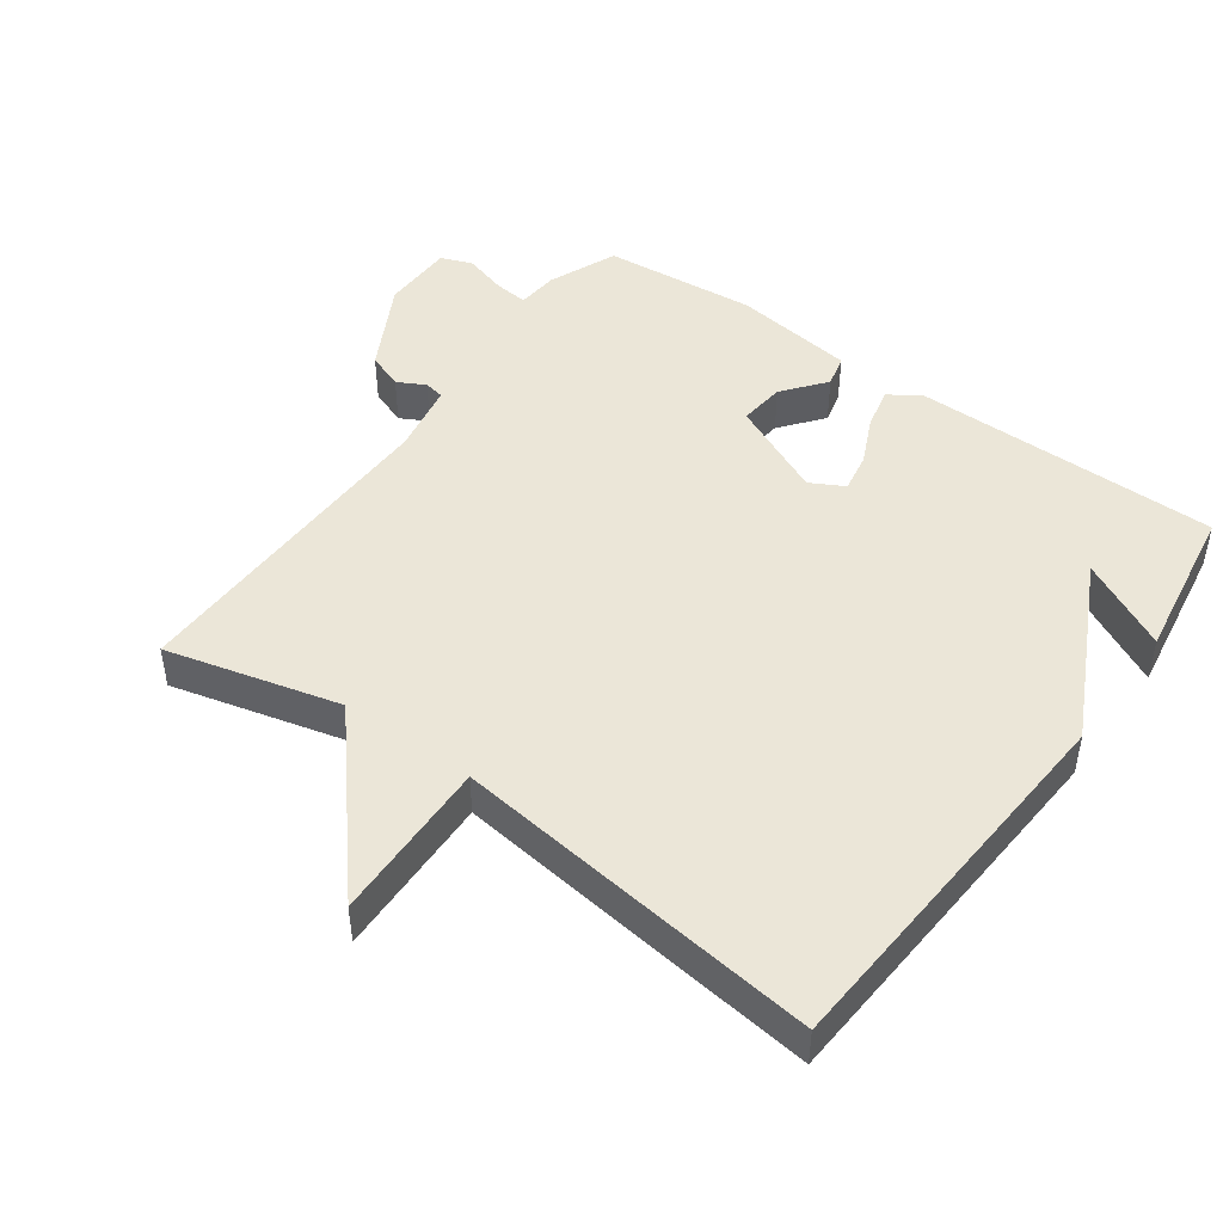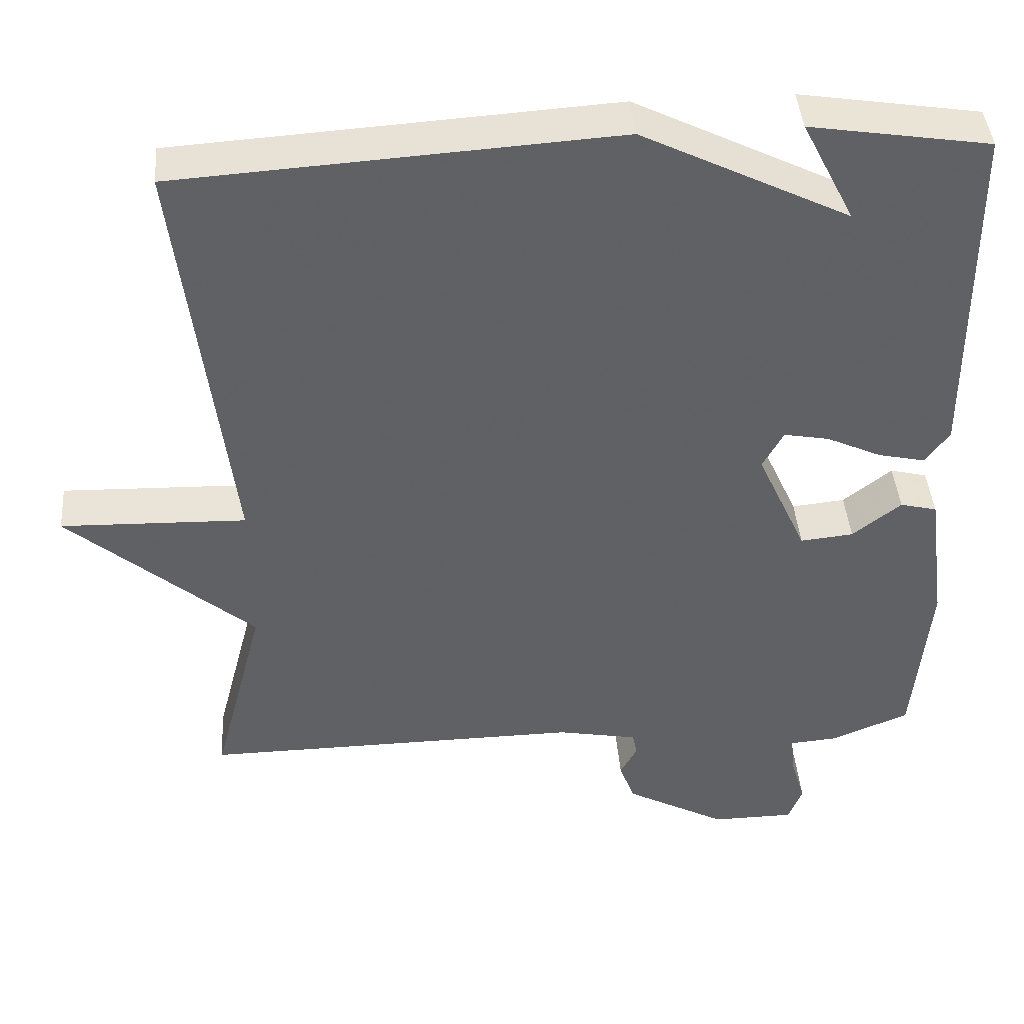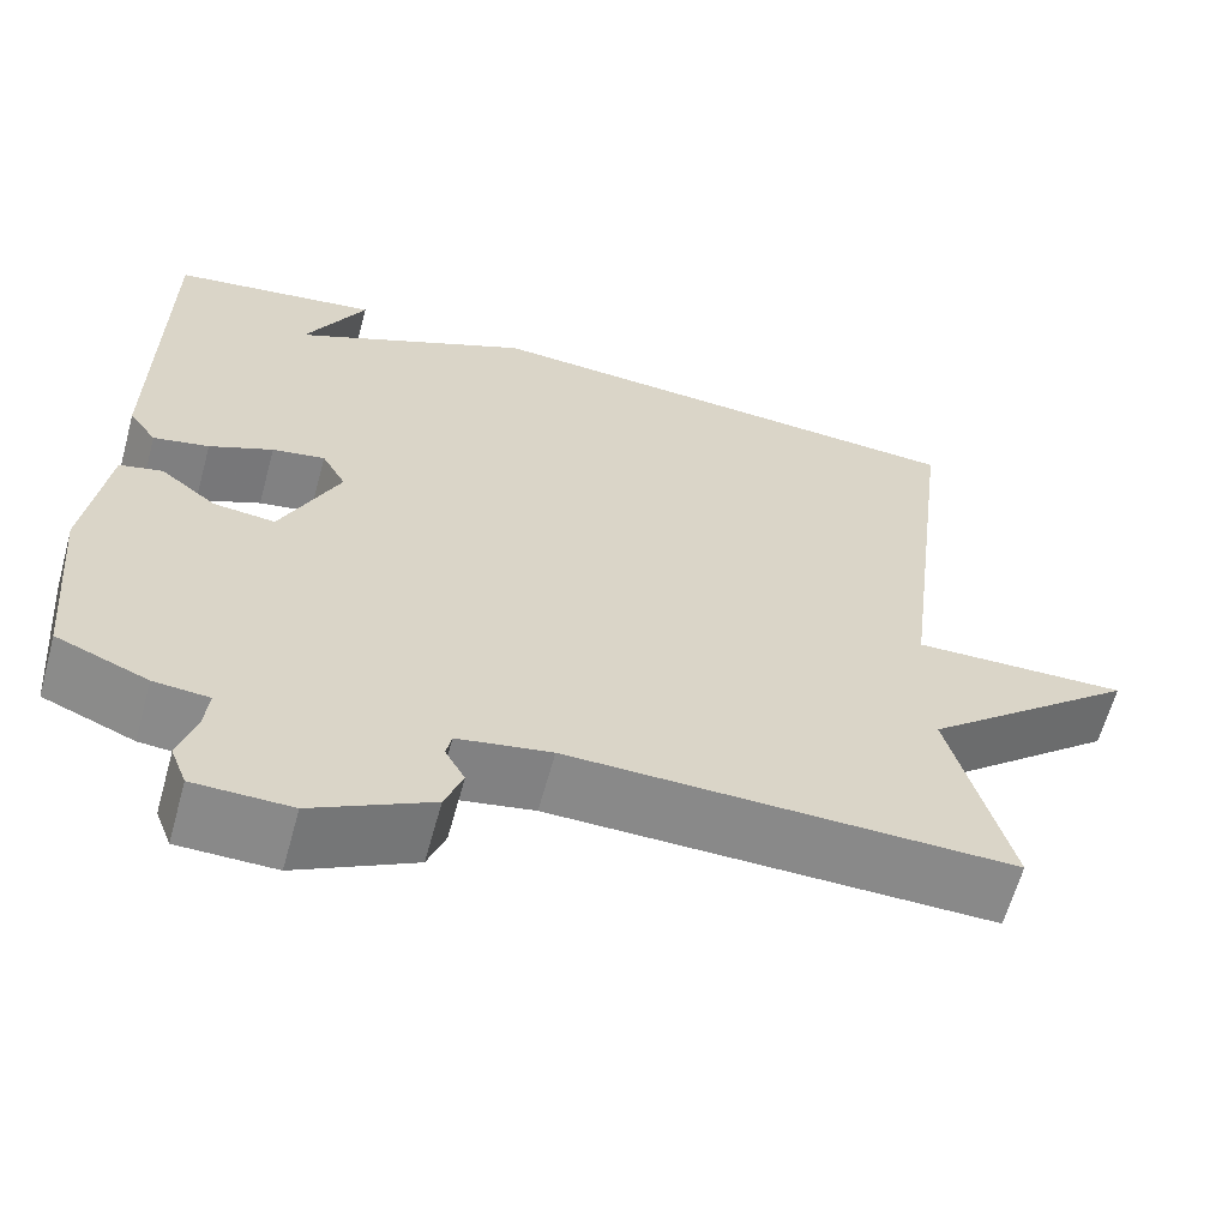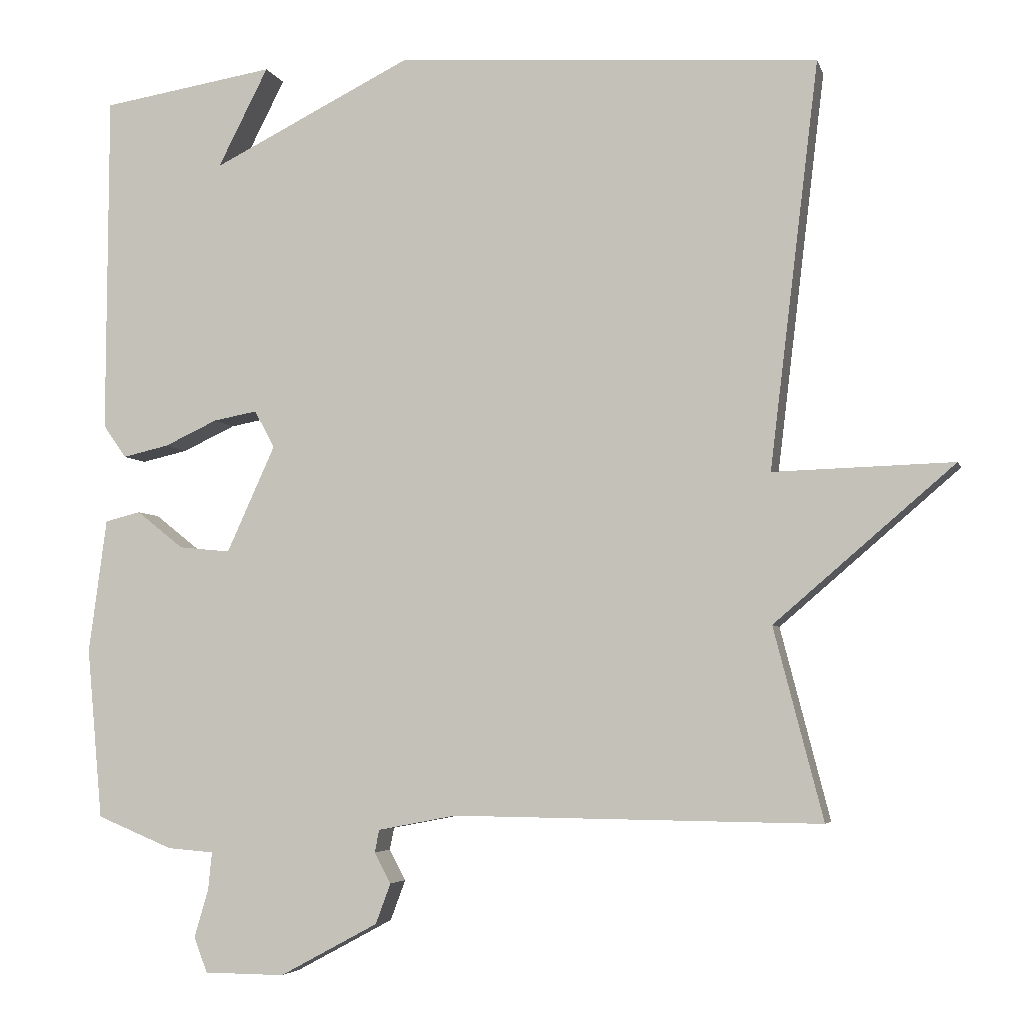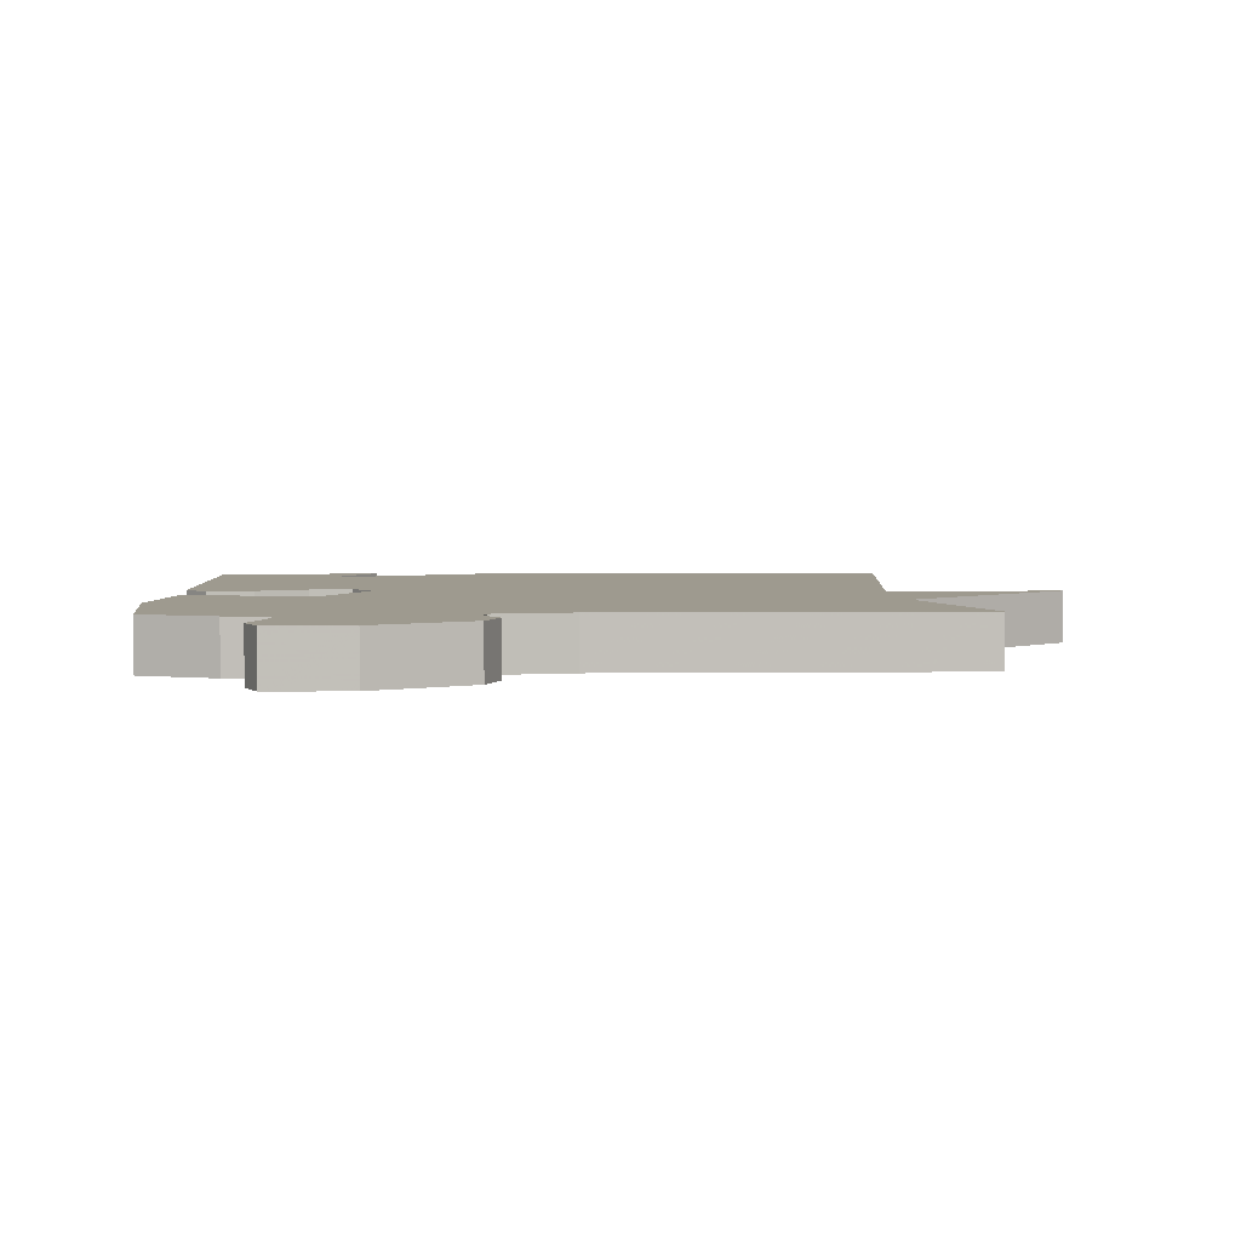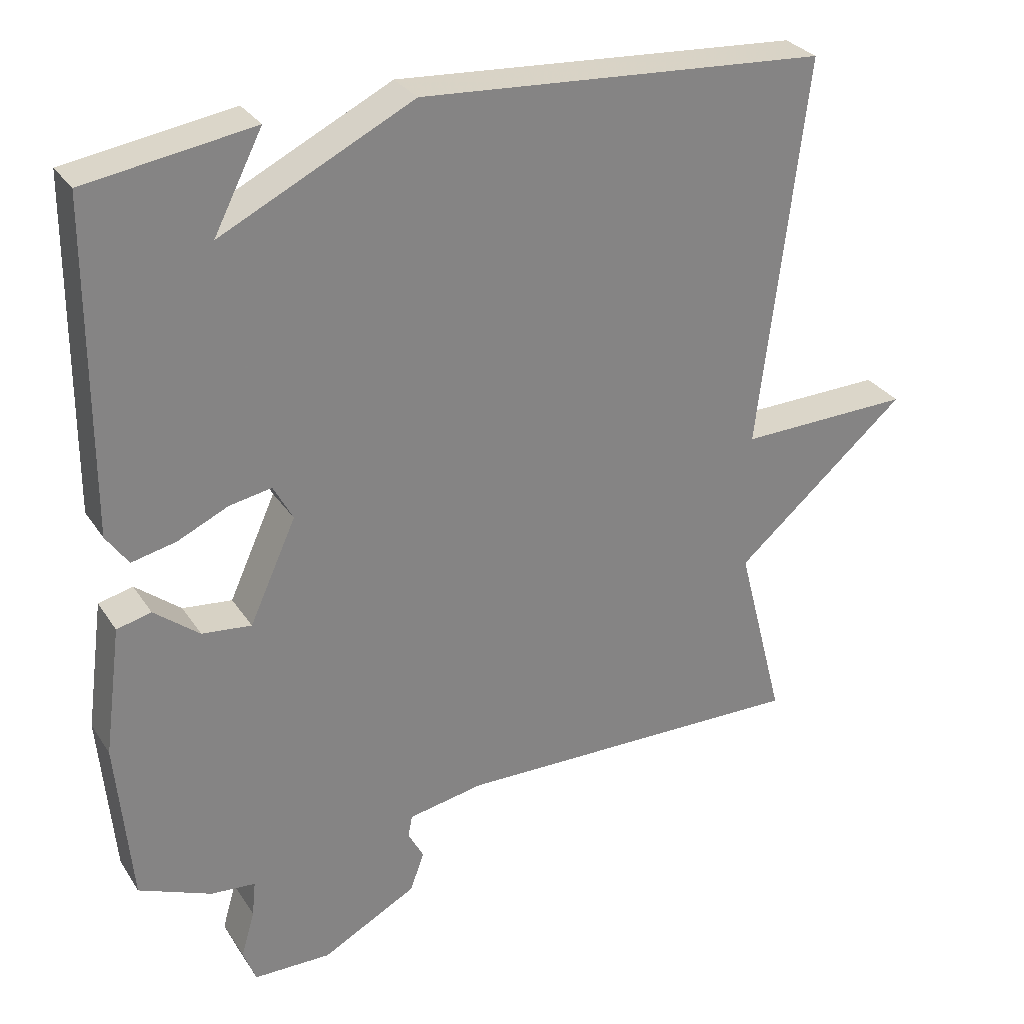
<metadata>
{"format":"obj","ext":"obj","renderer":"f3d","projection":"perspective","resolution":1024,"background":"white","views":[{"elev":46.5,"azim":-54.1,"up":"+Y"},{"elev":42.4,"azim":-4.5,"up":"+Z"},{"elev":-63.0,"azim":164.6,"up":"+Z"},{"elev":-4.8,"azim":-166.1,"up":"+Z"},{"elev":3.6,"azim":176.9,"up":"+Y"},{"elev":29.4,"azim":153.0,"up":"+Z"}]}
</metadata>
<code>
v -0.5 0.07 0.5
v 0.067 0.07 0.537
v 0.335 0.07 0.404
v 0.267 0.07 0.537
v 0.5 0.07 0.5
v 0.502 0.07 0.043
v 0.471 0.07 -0.001
v 0.409 0.07 0.013
v 0.338 0.07 0.046
v 0.279 0.07 0.057
v 0.252 0.07 0.007
v 0.317 0.07 -0.136
v 0.386 0.07 -0.129
v 0.449 0.07 -0.079
v 0.497 0.07 -0.091
v 0.521 0.07 -0.271
v 0.5 0.07 -0.5
v 0.398 0.07 -0.542
v 0.336 0.07 -0.547
v 0.341 0.07 -0.597
v 0.36 0.07 -0.662
v 0.342 0.07 -0.709
v 0.234 0.07 -0.71
v 0.102 0.07 -0.639
v 0.082 0.07 -0.585
v 0.104 0.07 -0.544
v 0.098 0.07 -0.514
v -0.007 0.07 -0.494
v -0.5 0.07 -0.5
v -0.434 0.07 -0.244
v -0.675 0.07 -0.037
v -0.434 0.07 -0.044
v -0.5 0 0.5
v 0.067 0 0.537
v 0.335 0 0.404
v 0.267 0 0.537
v 0.5 0 0.5
v 0.502 0 0.043
v 0.471 0 -0.001
v 0.409 0 0.013
v 0.338 0 0.046
v 0.279 0 0.057
v 0.252 0 0.007
v 0.317 0 -0.136
v 0.386 0 -0.129
v 0.449 0 -0.079
v 0.497 0 -0.091
v 0.521 0 -0.271
v 0.5 0 -0.5
v 0.398 0 -0.542
v 0.336 0 -0.547
v 0.341 0 -0.597
v 0.36 0 -0.662
v 0.342 0 -0.709
v 0.234 0 -0.71
v 0.102 0 -0.639
v 0.082 0 -0.585
v 0.104 0 -0.544
v 0.098 0 -0.514
v -0.007 0 -0.494
v -0.5 0 -0.5
v -0.434 0 -0.244
v -0.675 0 -0.037
v -0.434 0 -0.044
f 30 31 32
f 28 29 30
f 27 28 30 32
f 24 25 26
f 23 24 26
f 22 23 26
f 21 22 26
f 20 21 26
f 19 20 26 27
f 18 19 27
f 17 18 27
f 16 17 27
f 15 16 27
f 14 15 27
f 13 14 27
f 12 13 27
f 27 32 1
f 12 27 1
f 11 12 1
f 7 8 9
f 6 7 9
f 5 6 9
f 5 9 10
f 3 4 5
f 3 5 10 11
f 1 2 3 11
f 64 63 62
f 62 61 60
f 64 62 60 59
f 58 57 56
f 58 56 55
f 58 55 54
f 58 54 53
f 58 53 52
f 59 58 52 51
f 59 51 50
f 59 50 49
f 59 49 48
f 59 48 47
f 59 47 46
f 59 46 45
f 59 45 44
f 33 64 59
f 33 59 44
f 33 44 43
f 41 40 39
f 41 39 38
f 41 38 37
f 42 41 37
f 37 36 35
f 43 42 37 35
f 43 35 34 33
f 1 33 34 2
f 2 34 35 3
f 3 35 36 4
f 4 36 37 5
f 5 37 38 6
f 6 38 39 7
f 7 39 40 8
f 8 40 41 9
f 9 41 42 10
f 10 42 43 11
f 11 43 44 12
f 12 44 45 13
f 13 45 46 14
f 14 46 47 15
f 15 47 48 16
f 16 48 49 17
f 17 49 50 18
f 18 50 51 19
f 19 51 52 20
f 20 52 53 21
f 21 53 54 22
f 22 54 55 23
f 23 55 56 24
f 24 56 57 25
f 25 57 58 26
f 26 58 59 27
f 27 59 60 28
f 28 60 61 29
f 29 61 62 30
f 30 62 63 31
f 31 63 64 32
f 32 64 33 1

</code>
